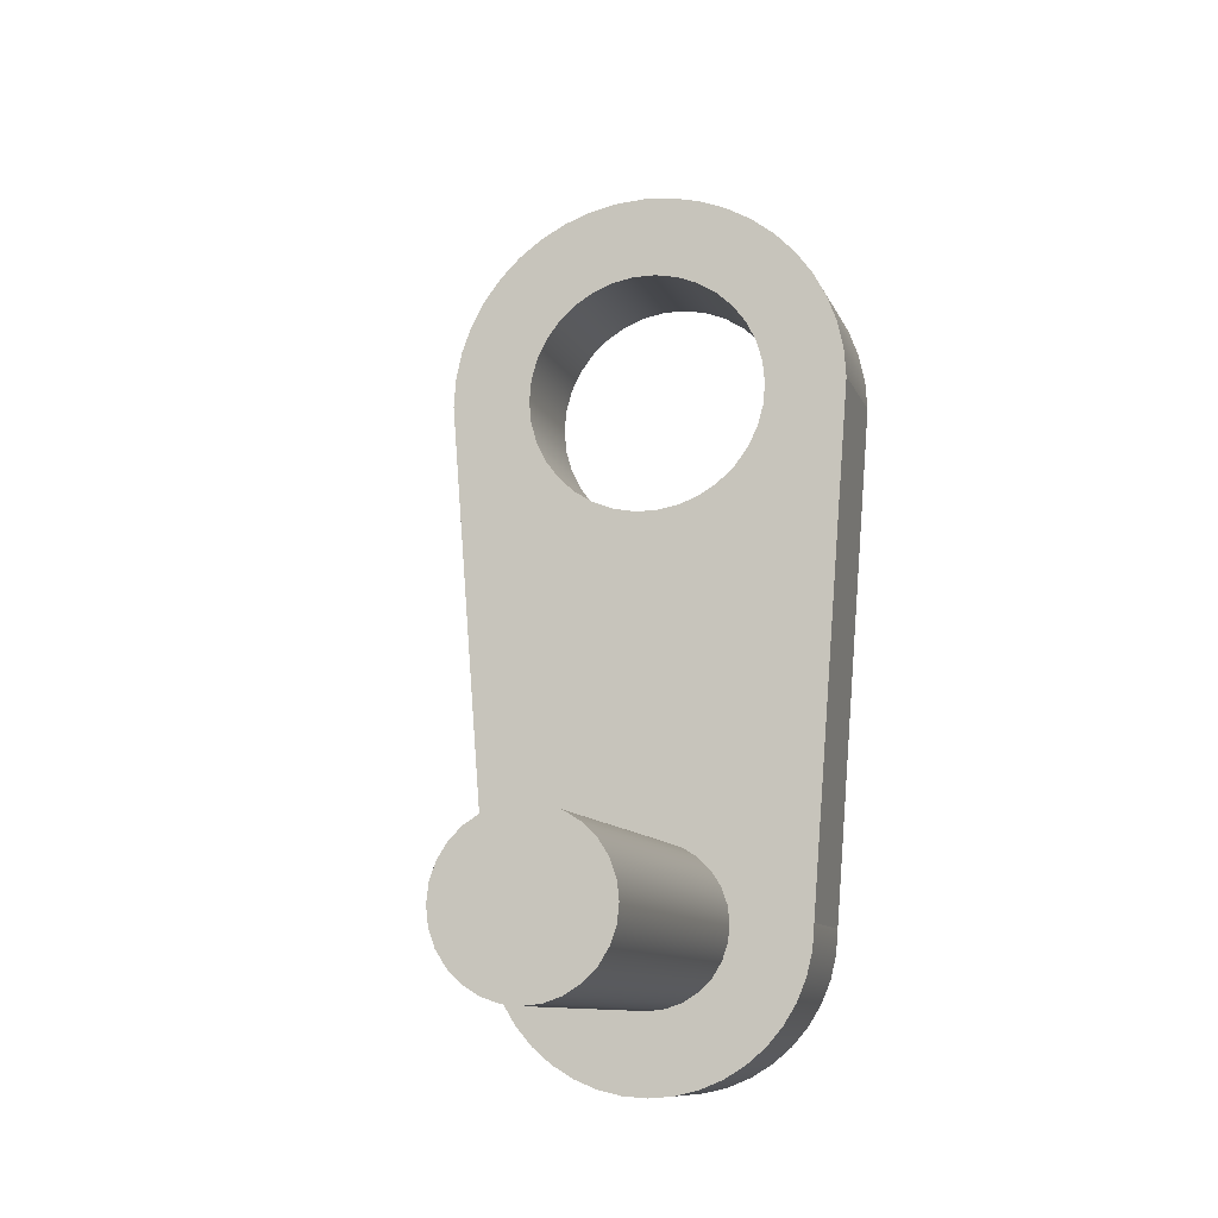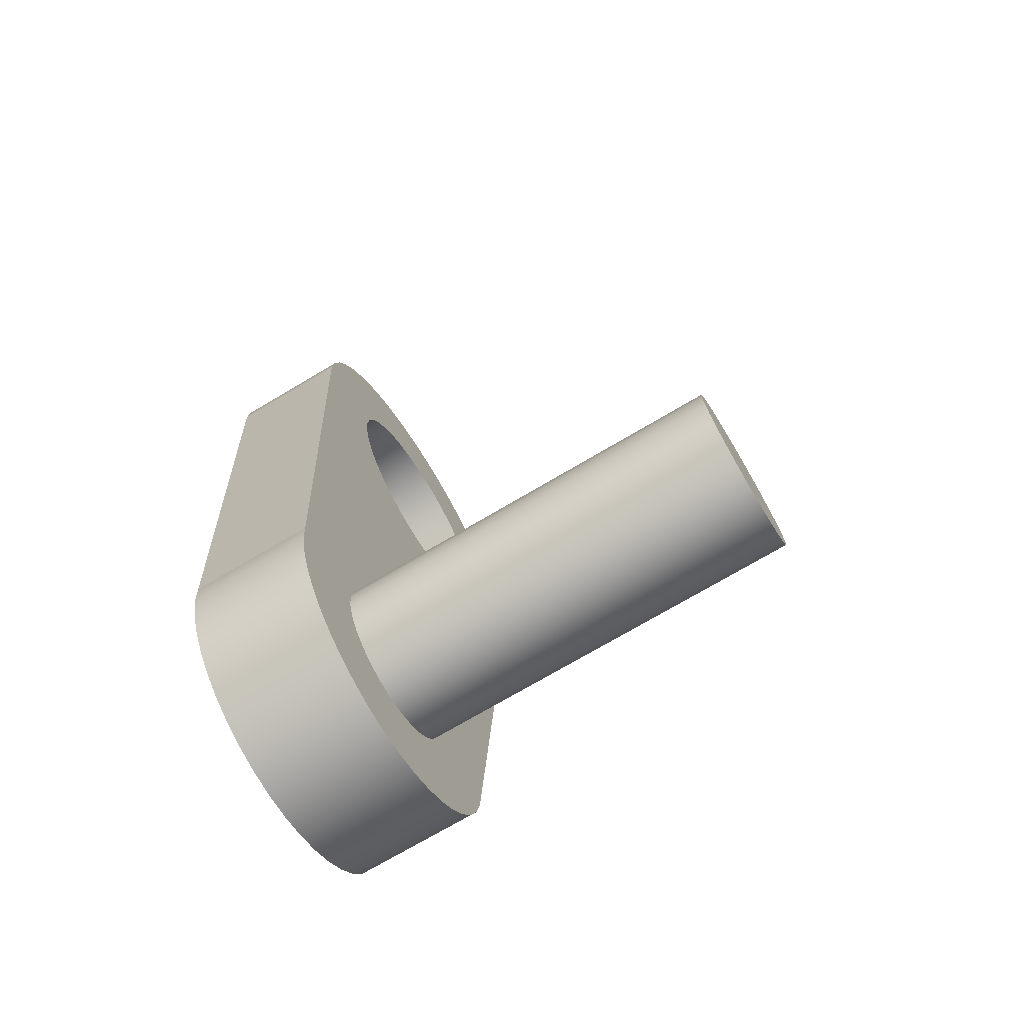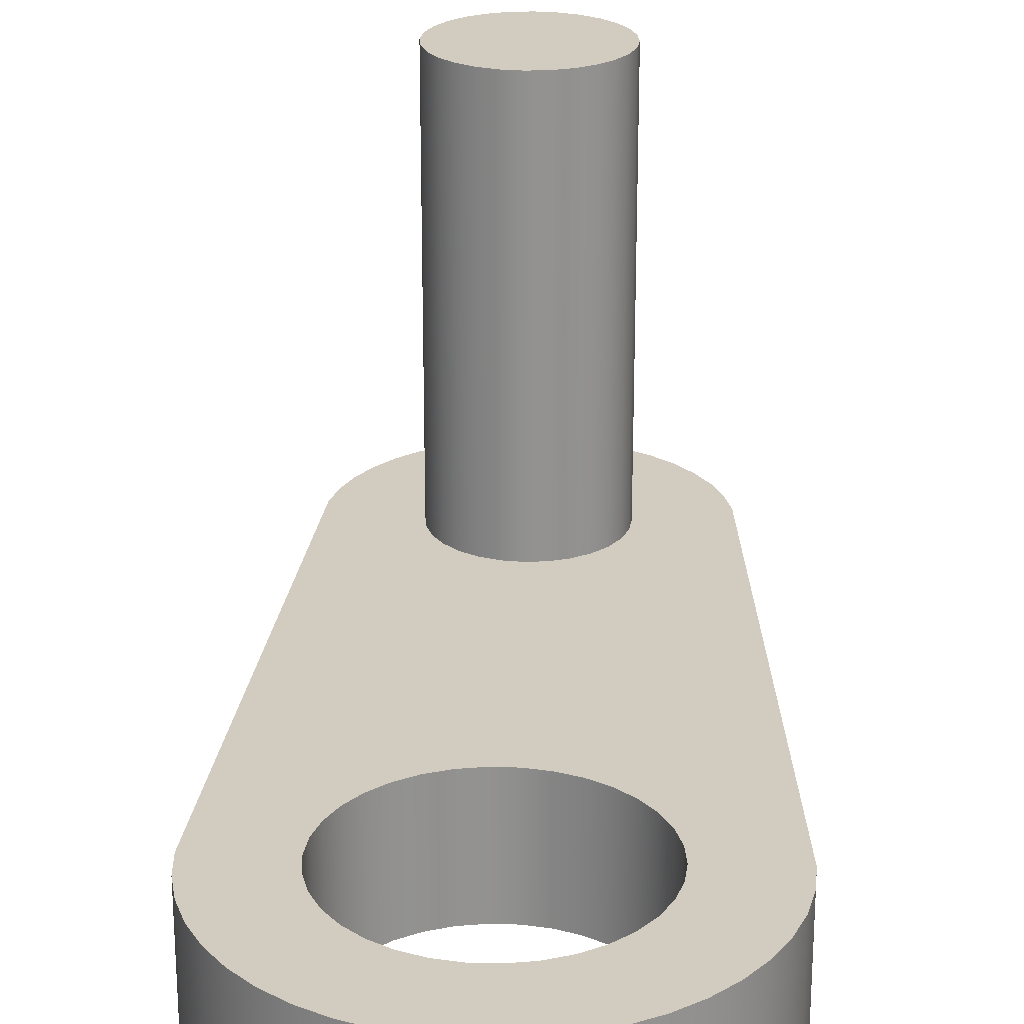
<metadata>
{"format":"obj","ext":"obj","renderer":"f3d","projection":"perspective","resolution":1024,"background":"white","views":[{"elev":-10.5,"azim":-164.0,"up":"+Z"},{"elev":-72.8,"azim":120.7,"up":"+Z"},{"elev":24.0,"azim":2.6,"up":"+Y"}]}
</metadata>
<code>
v 0.5 0 1.3
v 0.4 0 0
v 0.4 0.3 0
v 0.5 0.3 1.3
v -0.3 0.3 1.3
v -0.2949 0.3 1.355
v -0.2797 0.3 1.408
v -0.2551 0.3 1.458
v -0.2217 0.3 1.502
v -0.1808 0.3 1.539
v -0.1337 0.3 1.569
v -0.0821 0.3 1.589
v -0.02768 0.3 1.599
v 0.02768 0.3 1.599
v 0.0821 0.3 1.589
v 0.1337 0.3 1.569
v 0.1808 0.3 1.539
v 0.2217 0.3 1.502
v 0.2551 0.3 1.458
v 0.2797 0.3 1.408
v 0.2949 0.3 1.355
v 0.3 0.3 1.3
v 0.2949 0.3 1.245
v 0.2797 0.3 1.192
v 0.2551 0.3 1.142
v 0.2217 0.3 1.098
v 0.1808 0.3 1.061
v 0.1337 0.3 1.031
v 0.0821 0.3 1.011
v 0.02768 0.3 1.001
v -0.02768 0.3 1.001
v -0.0821 0.3 1.011
v -0.1337 0.3 1.031
v -0.1808 0.3 1.061
v -0.2217 0.3 1.098
v -0.2551 0.3 1.142
v -0.2797 0.3 1.192
v -0.2949 0.3 1.245
v -0.3 0 1.3
v -0.2949 0 1.245
v -0.2797 0 1.192
v -0.2551 0 1.142
v -0.2217 0 1.098
v -0.1808 0 1.061
v -0.1337 0 1.031
v -0.0821 0 1.011
v -0.02768 0 1.001
v 0.02768 0 1.001
v 0.0821 0 1.011
v 0.1337 0 1.031
v 0.1808 0 1.061
v 0.2217 0 1.098
v 0.2551 0 1.142
v 0.2797 0 1.192
v 0.2949 0 1.245
v 0.3 0 1.3
v 0.2949 0 1.355
v 0.2797 0 1.408
v 0.2551 0 1.458
v 0.2217 0 1.502
v 0.1808 0 1.539
v 0.1337 0 1.569
v 0.0821 0 1.589
v 0.02768 0 1.599
v -0.02768 0 1.599
v -0.0821 0 1.589
v -0.1337 0 1.569
v -0.1808 0 1.539
v -0.2217 0 1.502
v -0.2551 0 1.458
v -0.2797 0 1.408
v -0.2949 0 1.355
v -0.3 0.3 1.3
v -0.3 0 1.3
v -0.5 0 1.3
v -0.4949 0 1.371
v -0.4797 0 1.441
v -0.4548 0 1.508
v -0.4206 0 1.57
v -0.3779 0 1.627
v -0.3274 0 1.678
v -0.2703 0 1.721
v -0.2077 0 1.755
v -0.1409 0 1.78
v -0.07116 0 1.795
v 2.359e-16 0 1.8
v 0.07116 0 1.795
v 0.1409 0 1.78
v 0.2077 0 1.755
v 0.2703 0 1.721
v 0.3274 0 1.678
v 0.3779 0 1.627
v 0.4206 0 1.57
v 0.4548 0 1.508
v 0.4797 0 1.441
v 0.4949 0 1.371
v 0.5 0 1.3
v 0.5 0.3 1.3
v 0.4949 0.3 1.371
v 0.4797 0.3 1.441
v 0.4548 0.3 1.508
v 0.4206 0.3 1.57
v 0.3779 0.3 1.627
v 0.3274 0.3 1.678
v 0.2703 0.3 1.721
v 0.2077 0.3 1.755
v 0.1409 0.3 1.78
v 0.07116 0.3 1.795
v 2.359e-16 0.3 1.8
v -0.07116 0.3 1.795
v -0.1409 0.3 1.78
v -0.2077 0.3 1.755
v -0.2703 0.3 1.721
v -0.3274 0.3 1.678
v -0.3779 0.3 1.627
v -0.4206 0.3 1.57
v -0.4548 0.3 1.508
v -0.4797 0.3 1.441
v -0.4949 0.3 1.371
v -0.5 0.3 1.3
v -0.3 0.3 1.3
v -0.2949 0.3 1.245
v -0.2797 0.3 1.192
v -0.2551 0.3 1.142
v -0.2217 0.3 1.098
v -0.1808 0.3 1.061
v -0.1337 0.3 1.031
v -0.0821 0.3 1.011
v -0.02768 0.3 1.001
v 0.02768 0.3 1.001
v 0.0821 0.3 1.011
v 0.1337 0.3 1.031
v 0.1808 0.3 1.061
v 0.2217 0.3 1.098
v 0.2551 0.3 1.142
v 0.2797 0.3 1.192
v 0.2949 0.3 1.245
v 0.3 0.3 1.3
v 0.2949 0.3 1.355
v 0.2797 0.3 1.408
v 0.2551 0.3 1.458
v 0.2217 0.3 1.502
v 0.1808 0.3 1.539
v 0.1337 0.3 1.569
v 0.0821 0.3 1.589
v 0.02768 0.3 1.599
v -0.02768 0.3 1.599
v -0.0821 0.3 1.589
v -0.1337 0.3 1.569
v -0.1808 0.3 1.539
v -0.2217 0.3 1.502
v -0.2551 0.3 1.458
v -0.2797 0.3 1.408
v -0.2949 0.3 1.355
v -0.2 0.3 0
v -0.195 0.3 -0.0445
v -0.1802 0.3 -0.08678
v -0.1564 0.3 -0.1247
v -0.1247 0.3 -0.1564
v -0.08678 0.3 -0.1802
v -0.0445 0.3 -0.195
v 1.225e-17 0.3 -0.2
v 0.0445 0.3 -0.195
v 0.08678 0.3 -0.1802
v 0.1247 0.3 -0.1564
v 0.1564 0.3 -0.1247
v 0.1802 0.3 -0.08678
v 0.195 0.3 -0.0445
v 0.2 0.3 0
v 0.195 0.3 0.0445
v 0.1802 0.3 0.08678
v 0.1564 0.3 0.1247
v 0.1247 0.3 0.1564
v 0.08678 0.3 0.1802
v 0.0445 0.3 0.195
v 1.225e-17 0.3 0.2
v -0.0445 0.3 0.195
v -0.08678 0.3 0.1802
v -0.1247 0.3 0.1564
v -0.1564 0.3 0.1247
v -0.1802 0.3 0.08678
v -0.195 0.3 0.0445
v 0.5 0.3 1.3
v 0.4 0.3 0
v 0.3951 0.3 -0.06257
v 0.3804 0.3 -0.1236
v 0.3564 0.3 -0.1816
v 0.3236 0.3 -0.2351
v 0.2828 0.3 -0.2828
v 0.2351 0.3 -0.3236
v 0.1816 0.3 -0.3564
v 0.1236 0.3 -0.3804
v 0.06257 0.3 -0.3951
v 2.449e-17 0.3 -0.4
v -0.06257 0.3 -0.3951
v -0.1236 0.3 -0.3804
v -0.1816 0.3 -0.3564
v -0.2351 0.3 -0.3236
v -0.2828 0.3 -0.2828
v -0.3236 0.3 -0.2351
v -0.3564 0.3 -0.1816
v -0.3804 0.3 -0.1236
v -0.3951 0.3 -0.06257
v -0.4 0.3 0
v -0.5 0.3 1.3
v -0.4949 0.3 1.371
v -0.4797 0.3 1.441
v -0.4548 0.3 1.508
v -0.4206 0.3 1.57
v -0.3779 0.3 1.627
v -0.3274 0.3 1.678
v -0.2703 0.3 1.721
v -0.2077 0.3 1.755
v -0.1409 0.3 1.78
v -0.07116 0.3 1.795
v 2.359e-16 0.3 1.8
v 0.07116 0.3 1.795
v 0.1409 0.3 1.78
v 0.2077 0.3 1.755
v 0.2703 0.3 1.721
v 0.3274 0.3 1.678
v 0.3779 0.3 1.627
v 0.4206 0.3 1.57
v 0.4548 0.3 1.508
v 0.4797 0.3 1.441
v 0.4949 0.3 1.371
v -0.4 0 -4.899e-17
v -0.5 0 1.3
v -0.5 0.3 1.3
v -0.4 0.3 0
v -0.2 1.25 2.449e-17
v -0.195 1.25 0.0445
v -0.1802 1.25 0.08678
v -0.1564 1.25 0.1247
v -0.1247 1.25 0.1564
v -0.08678 1.25 0.1802
v -0.0445 1.25 0.195
v 1.225e-17 1.25 0.2
v 0.0445 1.25 0.195
v 0.08678 1.25 0.1802
v 0.1247 1.25 0.1564
v 0.1564 1.25 0.1247
v 0.1802 1.25 0.08678
v 0.195 1.25 0.0445
v 0.2 1.25 0
v 0.195 1.25 -0.0445
v 0.1802 1.25 -0.08678
v 0.1564 1.25 -0.1247
v 0.1247 1.25 -0.1564
v 0.08678 1.25 -0.1802
v 0.0445 1.25 -0.195
v 1.225e-17 1.25 -0.2
v -0.0445 1.25 -0.195
v -0.08678 1.25 -0.1802
v -0.1247 1.25 -0.1564
v -0.1564 1.25 -0.1247
v -0.1802 1.25 -0.08678
v -0.195 1.25 -0.0445
v -0.3 0 1.3
v -0.2949 0 1.355
v -0.2797 0 1.408
v -0.2551 0 1.458
v -0.2217 0 1.502
v -0.1808 0 1.539
v -0.1337 0 1.569
v -0.0821 0 1.589
v -0.02768 0 1.599
v 0.02768 0 1.599
v 0.0821 0 1.589
v 0.1337 0 1.569
v 0.1808 0 1.539
v 0.2217 0 1.502
v 0.2551 0 1.458
v 0.2797 0 1.408
v 0.2949 0 1.355
v 0.3 0 1.3
v 0.2949 0 1.245
v 0.2797 0 1.192
v 0.2551 0 1.142
v 0.2217 0 1.098
v 0.1808 0 1.061
v 0.1337 0 1.031
v 0.0821 0 1.011
v 0.02768 0 1.001
v -0.02768 0 1.001
v -0.0821 0 1.011
v -0.1337 0 1.031
v -0.1808 0 1.061
v -0.2217 0 1.098
v -0.2551 0 1.142
v -0.2797 0 1.192
v -0.2949 0 1.245
v 0.4 0 0
v 0.5 0 1.3
v 0.4949 0 1.371
v 0.4797 0 1.441
v 0.4548 0 1.508
v 0.4206 0 1.57
v 0.3779 0 1.627
v 0.3274 0 1.678
v 0.2703 0 1.721
v 0.2077 0 1.755
v 0.1409 0 1.78
v 0.07116 0 1.795
v 2.359e-16 0 1.8
v -0.07116 0 1.795
v -0.1409 0 1.78
v -0.2077 0 1.755
v -0.2703 0 1.721
v -0.3274 0 1.678
v -0.3779 0 1.627
v -0.4206 0 1.57
v -0.4548 0 1.508
v -0.4797 0 1.441
v -0.4949 0 1.371
v -0.5 0 1.3
v -0.4 0 -4.899e-17
v -0.3951 0 -0.06257
v -0.3804 0 -0.1236
v -0.3564 0 -0.1816
v -0.3236 0 -0.2351
v -0.2828 0 -0.2828
v -0.2351 0 -0.3236
v -0.1816 0 -0.3564
v -0.1236 0 -0.3804
v -0.06257 0 -0.3951
v 2.449e-17 0 -0.4
v 0.06257 0 -0.3951
v 0.1236 0 -0.3804
v 0.1816 0 -0.3564
v 0.2351 0 -0.3236
v 0.2828 0 -0.2828
v 0.3236 0 -0.2351
v 0.3564 0 -0.1816
v 0.3804 0 -0.1236
v 0.3951 0 -0.06257
v -0.2 1.25 2.449e-17
v -0.195 1.25 -0.0445
v -0.1802 1.25 -0.08678
v -0.1564 1.25 -0.1247
v -0.1247 1.25 -0.1564
v -0.08678 1.25 -0.1802
v -0.0445 1.25 -0.195
v 1.225e-17 1.25 -0.2
v 0.0445 1.25 -0.195
v 0.08678 1.25 -0.1802
v 0.1247 1.25 -0.1564
v 0.1564 1.25 -0.1247
v 0.1802 1.25 -0.08678
v 0.195 1.25 -0.0445
v 0.2 1.25 0
v 0.195 1.25 0.0445
v 0.1802 1.25 0.08678
v 0.1564 1.25 0.1247
v 0.1247 1.25 0.1564
v 0.08678 1.25 0.1802
v 0.0445 1.25 0.195
v 1.225e-17 1.25 0.2
v -0.0445 1.25 0.195
v -0.08678 1.25 0.1802
v -0.1247 1.25 0.1564
v -0.1564 1.25 0.1247
v -0.1802 1.25 0.08678
v -0.195 1.25 0.0445
v -0.2 0.3 0
v -0.195 0.3 0.0445
v -0.1802 0.3 0.08678
v -0.1564 0.3 0.1247
v -0.1247 0.3 0.1564
v -0.08678 0.3 0.1802
v -0.0445 0.3 0.195
v 1.225e-17 0.3 0.2
v 0.0445 0.3 0.195
v 0.08678 0.3 0.1802
v 0.1247 0.3 0.1564
v 0.1564 0.3 0.1247
v 0.1802 0.3 0.08678
v 0.195 0.3 0.0445
v 0.2 0.3 0
v 0.195 0.3 -0.0445
v 0.1802 0.3 -0.08678
v 0.1564 0.3 -0.1247
v 0.1247 0.3 -0.1564
v 0.08678 0.3 -0.1802
v 0.0445 0.3 -0.195
v 1.225e-17 0.3 -0.2
v -0.0445 0.3 -0.195
v -0.08678 0.3 -0.1802
v -0.1247 0.3 -0.1564
v -0.1564 0.3 -0.1247
v -0.1802 0.3 -0.08678
v -0.195 0.3 -0.0445
v -0.2 0.3 0
v -0.2 1.25 2.449e-17
v 0.4 0 0
v 0.3951 0 -0.06257
v 0.3804 0 -0.1236
v 0.3564 0 -0.1816
v 0.3236 0 -0.2351
v 0.2828 0 -0.2828
v 0.2351 0 -0.3236
v 0.1816 0 -0.3564
v 0.1236 0 -0.3804
v 0.06257 0 -0.3951
v 2.449e-17 0 -0.4
v -0.06257 0 -0.3951
v -0.1236 0 -0.3804
v -0.1816 0 -0.3564
v -0.2351 0 -0.3236
v -0.2828 0 -0.2828
v -0.3236 0 -0.2351
v -0.3564 0 -0.1816
v -0.3804 0 -0.1236
v -0.3951 0 -0.06257
v -0.4 0 -4.899e-17
v -0.4 0.3 0
v -0.3951 0.3 -0.06257
v -0.3804 0.3 -0.1236
v -0.3564 0.3 -0.1816
v -0.3236 0.3 -0.2351
v -0.2828 0.3 -0.2828
v -0.2351 0.3 -0.3236
v -0.1816 0.3 -0.3564
v -0.1236 0.3 -0.3804
v -0.06257 0.3 -0.3951
v 2.449e-17 0.3 -0.4
v 0.06257 0.3 -0.3951
v 0.1236 0.3 -0.3804
v 0.1816 0.3 -0.3564
v 0.2351 0.3 -0.3236
v 0.2828 0.3 -0.2828
v 0.3236 0.3 -0.2351
v 0.3564 0.3 -0.1816
v 0.3804 0.3 -0.1236
v 0.3951 0.3 -0.06257
v 0.4 0.3 0
f 1 2 4
f 4 2 3
f 6 72 5
f 5 72 74
f 73 39 38
f 38 39 40
f 38 40 37
f 37 40 41
f 37 41 36
f 36 41 42
f 36 42 35
f 35 42 43
f 35 43 34
f 34 43 44
f 34 44 33
f 33 44 45
f 33 45 32
f 32 45 46
f 32 46 31
f 31 46 47
f 31 47 30
f 30 47 48
f 30 48 29
f 29 48 49
f 29 49 28
f 28 49 50
f 28 50 27
f 27 50 51
f 27 51 26
f 26 51 52
f 26 52 25
f 25 52 53
f 25 53 24
f 24 53 54
f 24 54 23
f 23 54 55
f 23 55 22
f 22 55 56
f 22 56 21
f 21 56 57
f 21 57 20
f 20 57 58
f 20 58 19
f 19 58 59
f 19 59 18
f 18 59 60
f 18 60 17
f 17 60 61
f 17 61 16
f 16 61 62
f 16 62 15
f 15 62 63
f 15 63 14
f 14 63 64
f 14 64 13
f 13 64 65
f 13 65 12
f 12 65 66
f 12 66 11
f 11 66 67
f 11 67 10
f 10 67 68
f 10 68 9
f 9 68 69
f 9 69 8
f 8 69 70
f 8 70 7
f 7 70 71
f 7 71 6
f 6 71 72
f 120 75 119
f 119 75 76
f 119 76 118
f 118 76 77
f 118 77 117
f 117 77 78
f 117 78 116
f 116 78 79
f 116 79 115
f 115 79 80
f 115 80 114
f 114 80 81
f 114 81 113
f 113 81 82
f 113 82 112
f 112 82 83
f 112 83 111
f 111 83 84
f 111 84 110
f 110 84 85
f 110 85 109
f 109 85 86
f 109 86 108
f 108 86 87
f 108 87 107
f 107 87 88
f 107 88 106
f 106 88 89
f 106 89 105
f 105 89 90
f 105 90 104
f 104 90 91
f 104 91 103
f 103 91 92
f 103 92 102
f 102 92 93
f 102 93 101
f 101 93 94
f 101 94 100
f 100 94 95
f 100 95 99
f 99 95 96
f 99 96 98
f 98 96 97
f 122 205 121
f 121 205 206
f 121 206 154
f 154 206 207
f 154 207 208
f 122 123 205
f 205 123 124
f 205 124 204
f 204 124 125
f 204 125 126
f 127 179 126
f 126 179 180
f 126 180 204
f 204 180 181
f 204 181 182
f 179 127 178
f 178 127 128
f 178 128 177
f 177 128 129
f 177 129 176
f 176 129 130
f 176 130 175
f 175 130 131
f 175 131 174
f 174 131 132
f 174 132 173
f 173 132 133
f 173 133 172
f 172 133 184
f 172 184 171
f 171 184 170
f 170 184 169
f 169 184 185
f 169 185 168
f 168 185 186
f 168 186 187
f 133 134 184
f 184 134 135
f 184 135 183
f 183 135 136
f 183 136 137
f 137 138 183
f 183 138 226
f 226 138 139
f 226 139 225
f 225 139 224
f 224 139 140
f 224 140 223
f 223 140 222
f 222 140 141
f 222 141 221
f 221 141 142
f 221 142 220
f 220 142 143
f 220 143 219
f 219 143 144
f 219 144 218
f 218 144 145
f 218 145 217
f 217 145 146
f 217 146 216
f 216 146 147
f 216 147 215
f 215 147 148
f 215 148 214
f 214 148 149
f 214 149 213
f 213 149 150
f 213 150 212
f 212 150 151
f 212 151 211
f 211 151 152
f 211 152 210
f 210 152 153
f 210 153 209
f 209 153 208
f 208 153 154
f 156 203 155
f 155 203 204
f 155 204 182
f 157 200 156
f 156 200 201
f 156 201 202
f 200 157 199
f 199 157 158
f 199 158 198
f 198 158 159
f 198 159 197
f 197 159 160
f 197 160 196
f 196 160 161
f 196 161 195
f 195 161 162
f 195 162 194
f 194 162 193
f 193 162 163
f 193 163 192
f 192 163 164
f 192 164 191
f 191 164 165
f 191 165 190
f 190 165 166
f 190 166 189
f 189 166 167
f 189 167 188
f 188 167 168
f 188 168 187
f 202 203 156
f 227 228 230
f 230 228 229
f 232 244 231
f 231 244 245
f 231 245 258
f 258 245 246
f 258 246 257
f 257 246 247
f 257 247 256
f 256 247 248
f 256 248 255
f 255 248 249
f 255 249 254
f 254 249 250
f 254 250 253
f 253 250 251
f 253 251 252
f 244 232 243
f 243 232 233
f 243 233 242
f 242 233 234
f 242 234 241
f 241 234 235
f 241 235 240
f 240 235 236
f 240 236 239
f 239 236 237
f 239 237 238
f 260 315 259
f 259 315 316
f 259 316 292
f 292 316 291
f 291 316 290
f 290 316 317
f 290 317 289
f 289 317 288
f 288 317 287
f 287 317 286
f 286 317 285
f 285 317 327
f 285 327 293
f 293 327 328
f 293 328 329
f 261 313 260
f 260 313 314
f 260 314 315
f 262 311 261
f 261 311 312
f 261 312 313
f 311 262 310
f 310 262 263
f 310 263 309
f 309 263 264
f 309 264 308
f 308 264 265
f 308 265 307
f 307 265 266
f 307 266 306
f 306 266 267
f 306 267 305
f 305 267 268
f 305 268 304
f 304 268 269
f 304 269 303
f 303 269 270
f 303 270 302
f 302 270 271
f 302 271 301
f 301 271 272
f 301 272 300
f 300 272 273
f 300 273 299
f 299 273 274
f 299 274 298
f 298 274 297
f 297 274 275
f 297 275 296
f 296 275 295
f 295 275 276
f 295 276 294
f 294 276 277
f 294 277 278
f 278 279 294
f 294 279 293
f 293 279 280
f 293 280 281
f 281 282 293
f 293 282 283
f 293 283 284
f 284 285 293
f 318 319 317
f 317 319 320
f 317 320 321
f 321 322 317
f 317 322 323
f 317 323 324
f 324 325 317
f 317 325 326
f 317 326 327
f 329 330 293
f 293 330 331
f 293 331 332
f 332 333 293
f 293 333 334
f 293 334 335
f 335 336 293
f 338 392 337
f 337 392 393
f 394 365 364
f 364 365 366
f 364 366 363
f 363 366 367
f 363 367 362
f 362 367 368
f 362 368 361
f 361 368 369
f 361 369 360
f 360 369 370
f 360 370 359
f 359 370 371
f 359 371 358
f 358 371 372
f 358 372 357
f 357 372 373
f 357 373 356
f 356 373 374
f 356 374 355
f 355 374 375
f 355 375 354
f 354 375 376
f 354 376 353
f 353 376 377
f 353 377 352
f 352 377 378
f 352 378 351
f 351 378 379
f 351 379 350
f 350 379 380
f 350 380 349
f 349 380 381
f 349 381 348
f 348 381 382
f 348 382 347
f 347 382 383
f 347 383 346
f 346 383 384
f 346 384 345
f 345 384 385
f 345 385 344
f 344 385 386
f 344 386 343
f 343 386 387
f 343 387 342
f 342 387 388
f 342 388 341
f 341 388 389
f 341 389 340
f 340 389 390
f 340 390 339
f 339 390 391
f 339 391 338
f 338 391 392
f 436 395 435
f 435 395 396
f 435 396 434
f 434 396 397
f 434 397 433
f 433 397 398
f 433 398 432
f 432 398 399
f 432 399 431
f 431 399 400
f 431 400 430
f 430 400 401
f 430 401 429
f 429 401 402
f 429 402 428
f 428 402 403
f 428 403 427
f 427 403 404
f 427 404 426
f 426 404 405
f 426 405 425
f 425 405 406
f 425 406 424
f 424 406 407
f 424 407 423
f 423 407 408
f 423 408 422
f 422 408 409
f 422 409 421
f 421 409 410
f 421 410 420
f 420 410 411
f 420 411 419
f 419 411 412
f 419 412 418
f 418 412 413
f 418 413 417
f 417 413 414
f 417 414 416
f 416 414 415

</code>
